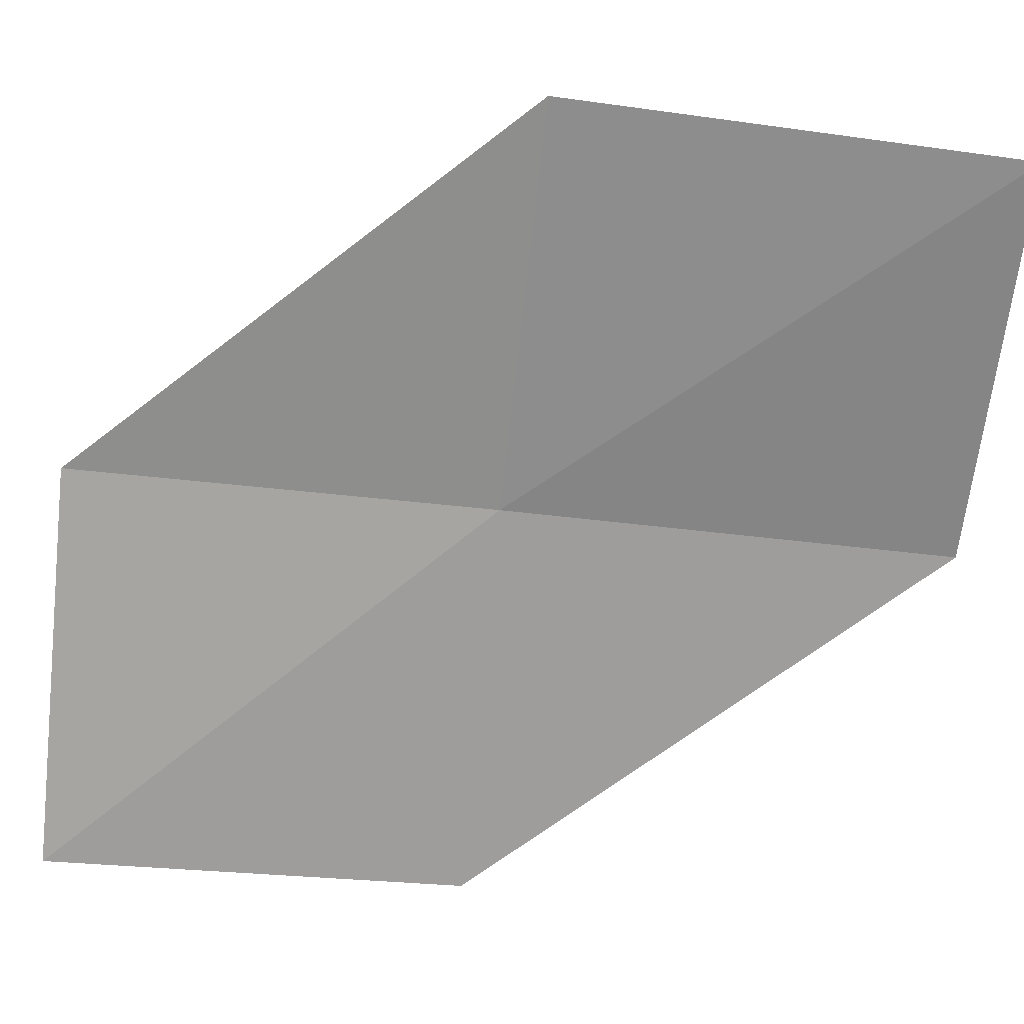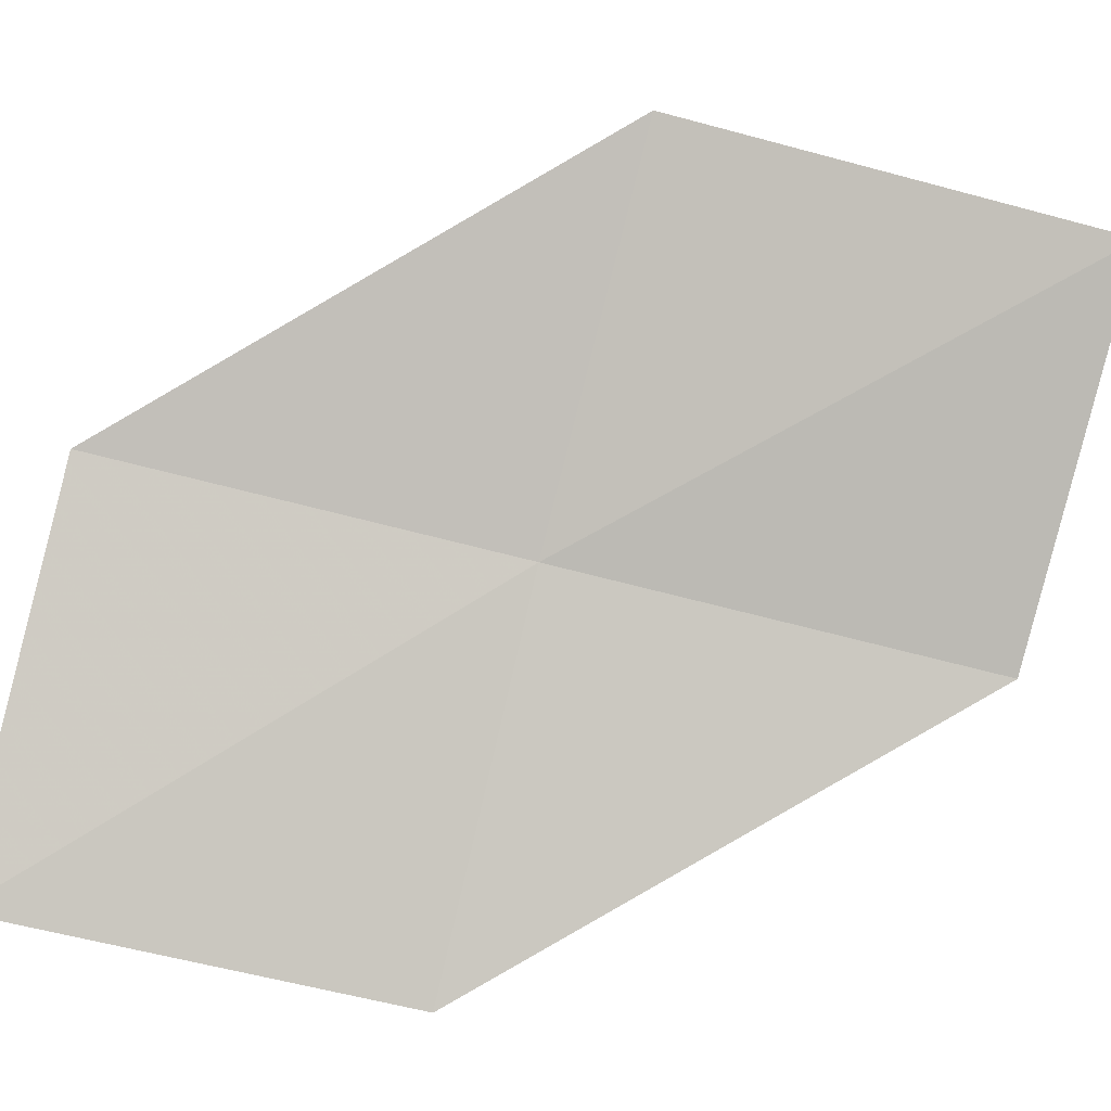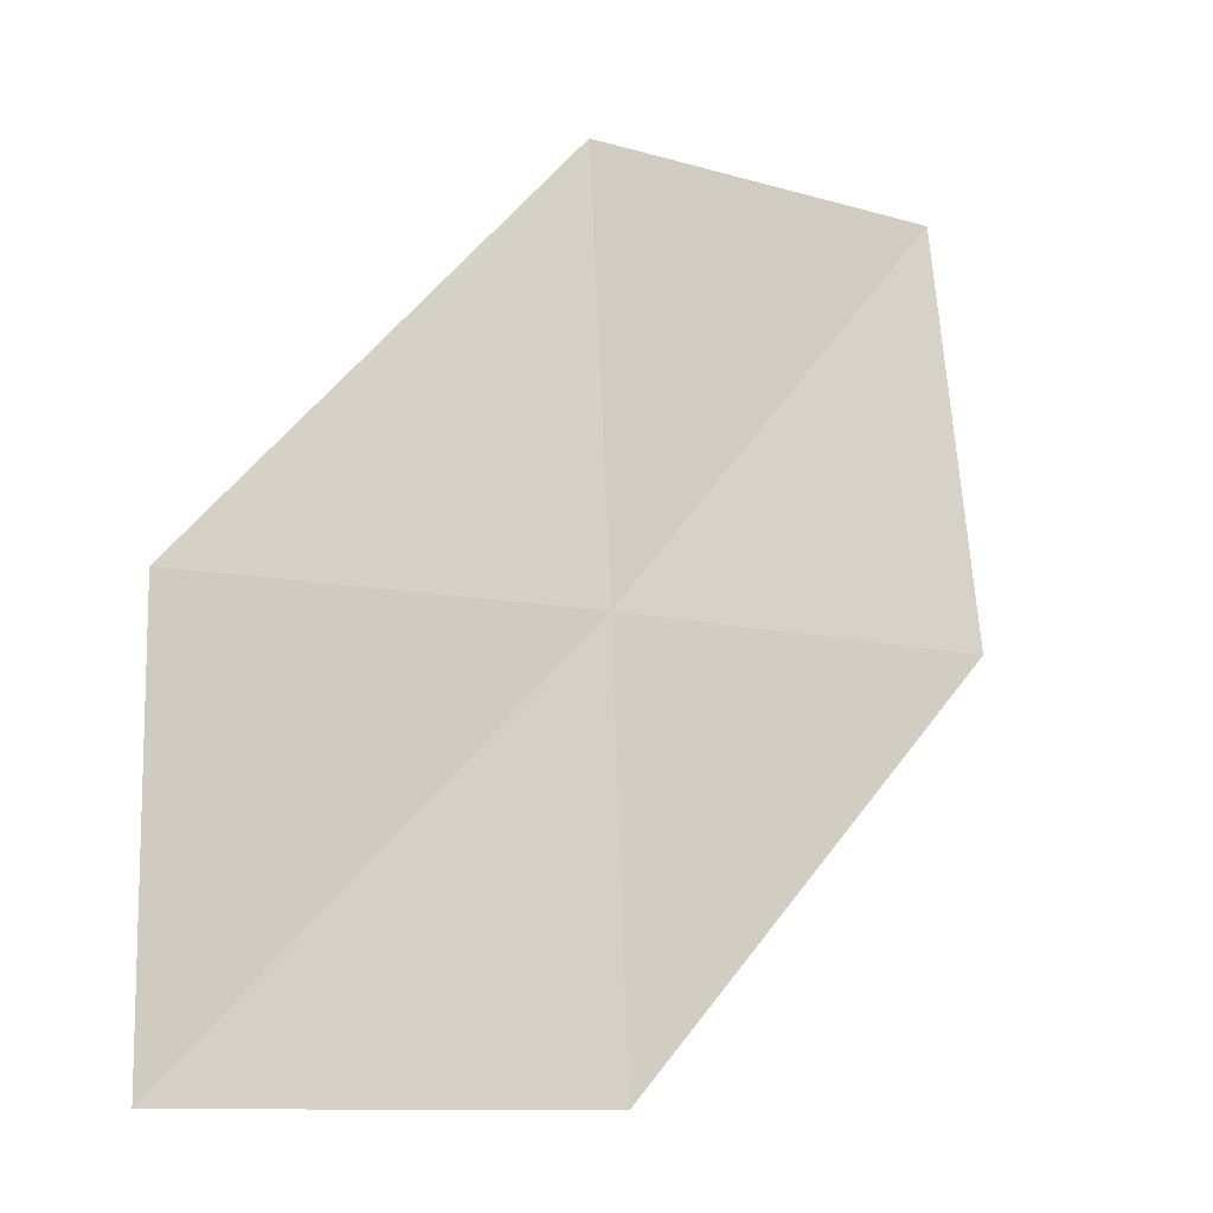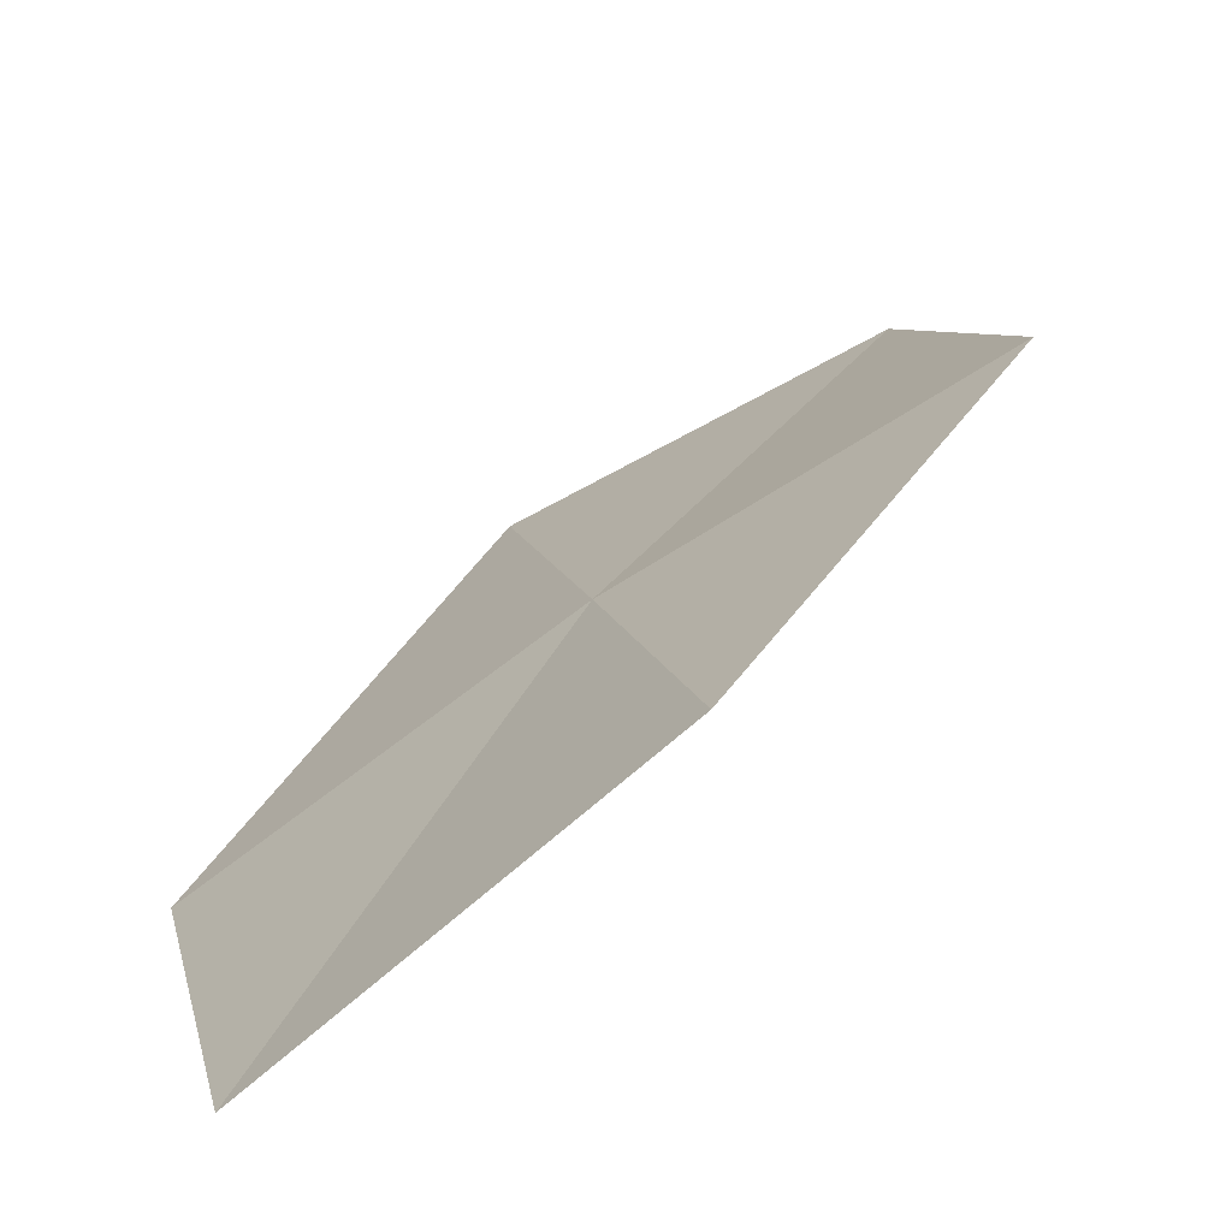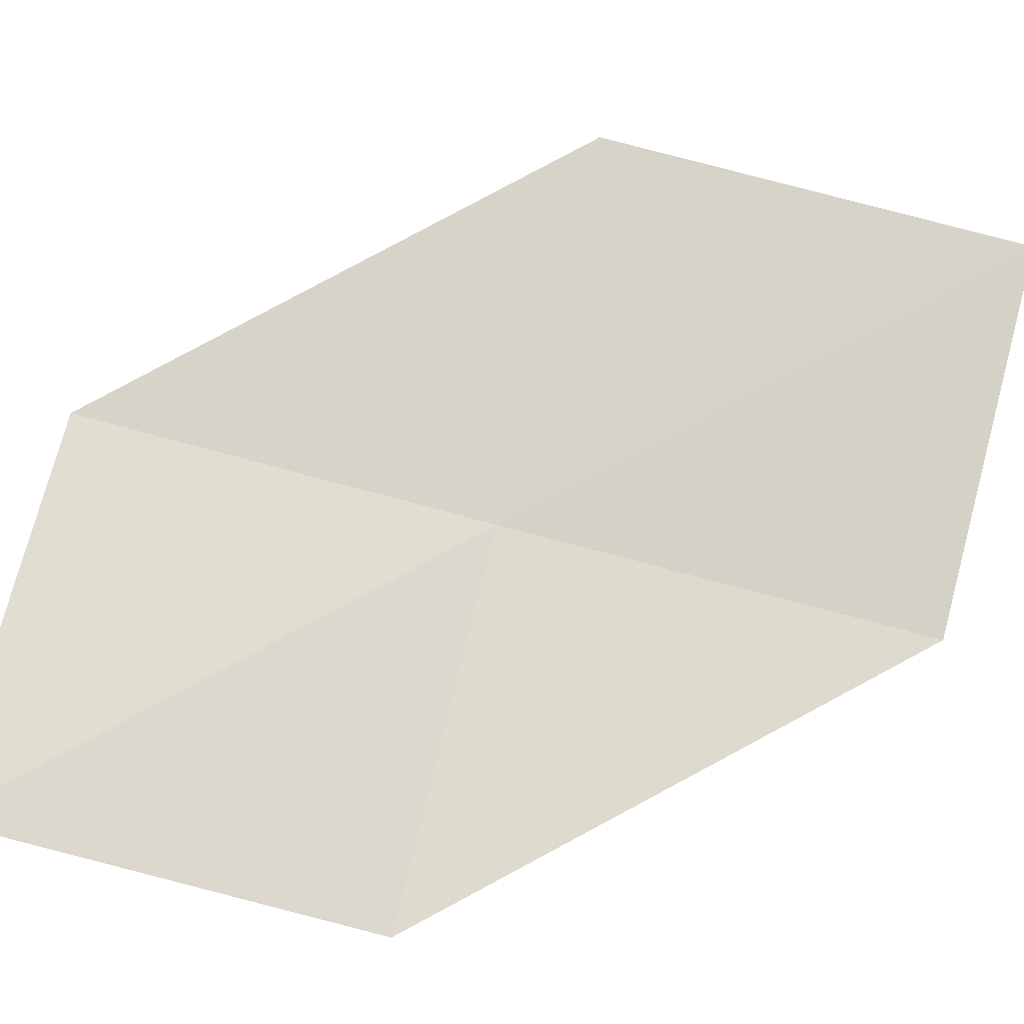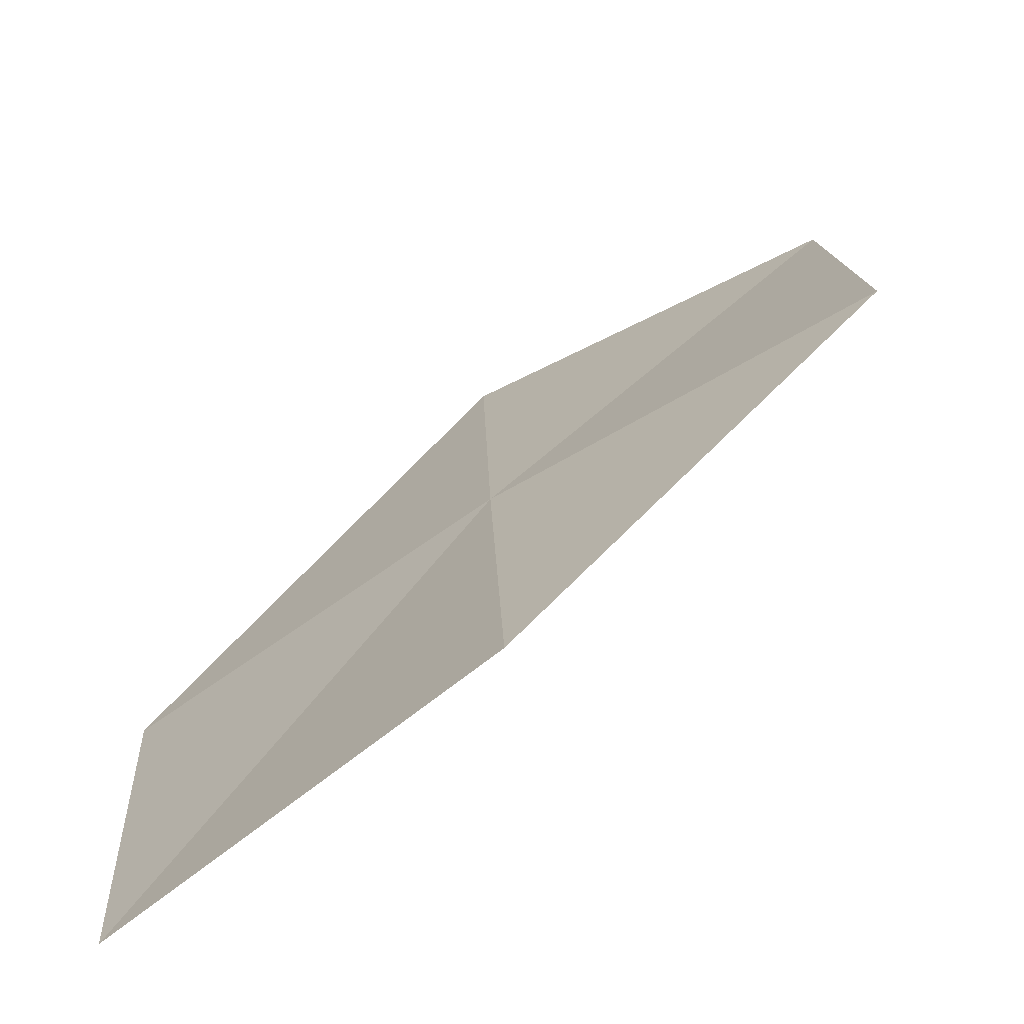
<metadata>
{"format":"obj","ext":"obj","renderer":"f3d","projection":"perspective","resolution":1024,"background":"white","views":[{"elev":-36.2,"azim":-96.5,"up":"+Y"},{"elev":-57.6,"azim":-105.7,"up":"+Y"},{"elev":-12.0,"azim":119.6,"up":"+Z"},{"elev":13.5,"azim":167.4,"up":"+Y"},{"elev":-73.9,"azim":-106.0,"up":"+Y"},{"elev":19.5,"azim":176.4,"up":"+Y"}]}
</metadata>
<code>
v 7.431 14.46 7.502
v 8.769 13.54 7.494
v 8.78 13.56 5.818
v 7.479 14.55 5.828
v 7.367 14.33 9.257
v 5.998 15.23 7.515
v 5.915 15.02 9.261
f 1 3 2
f 1 4 3
f 1 2 5
f 1 6 4
f 1 5 7
f 1 7 6

</code>
